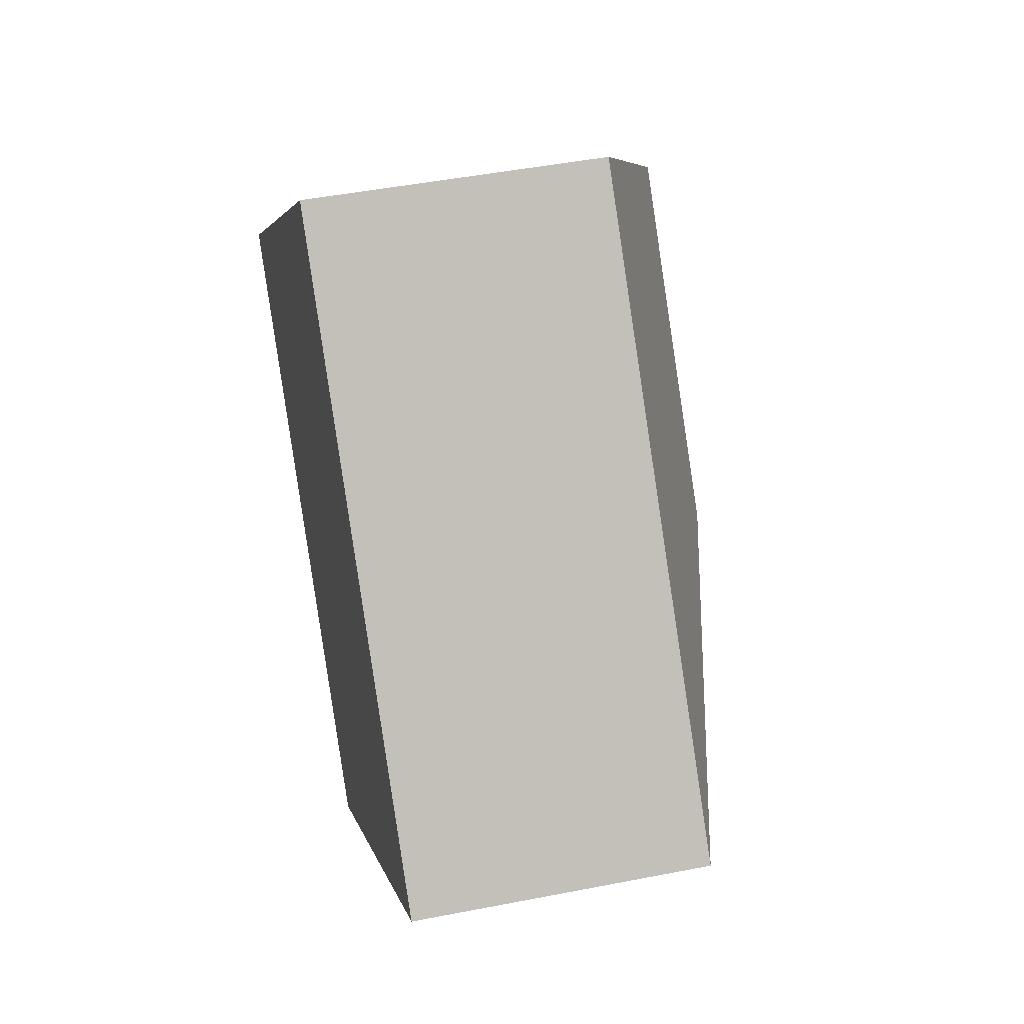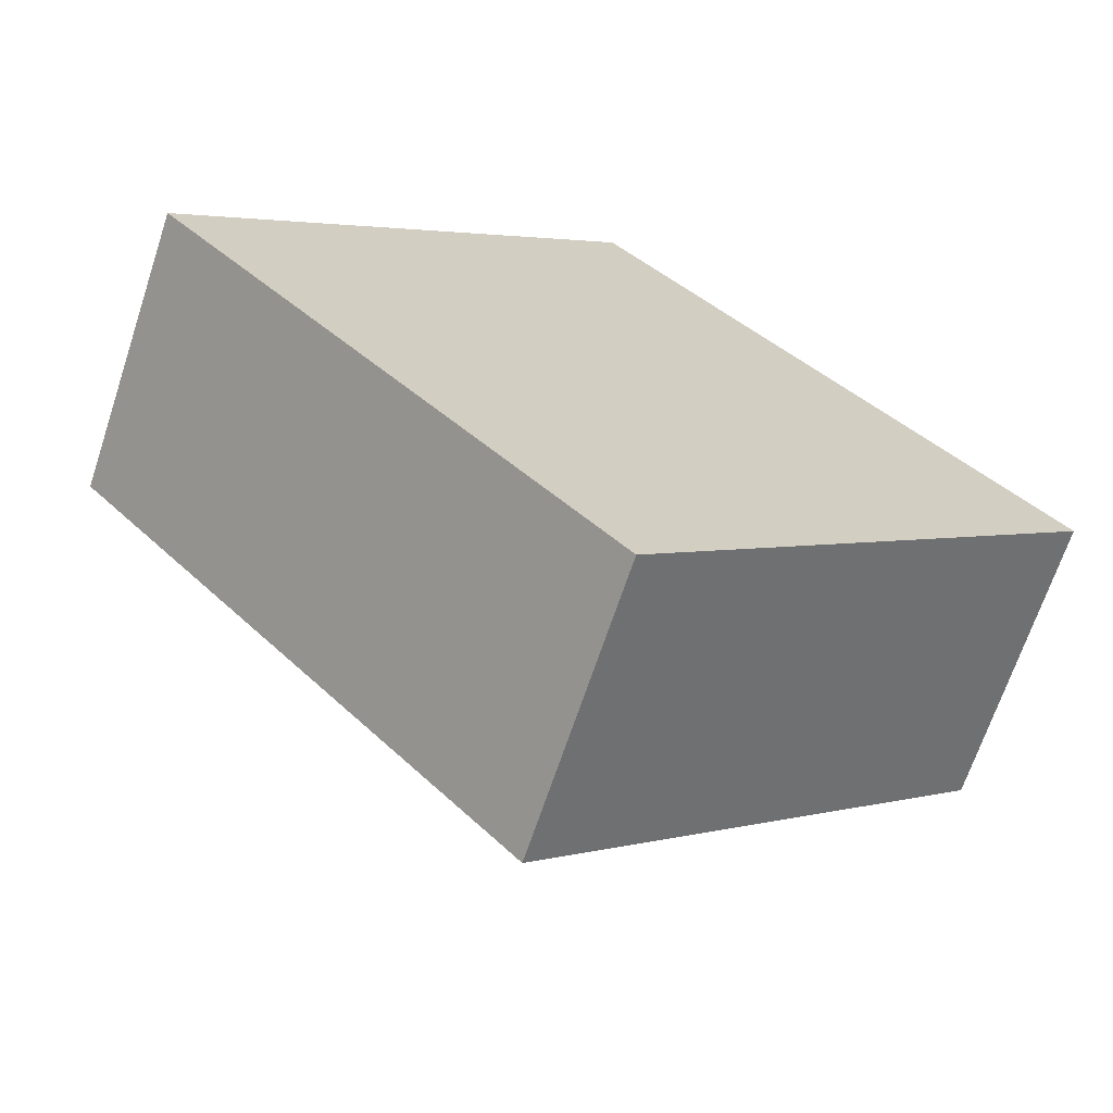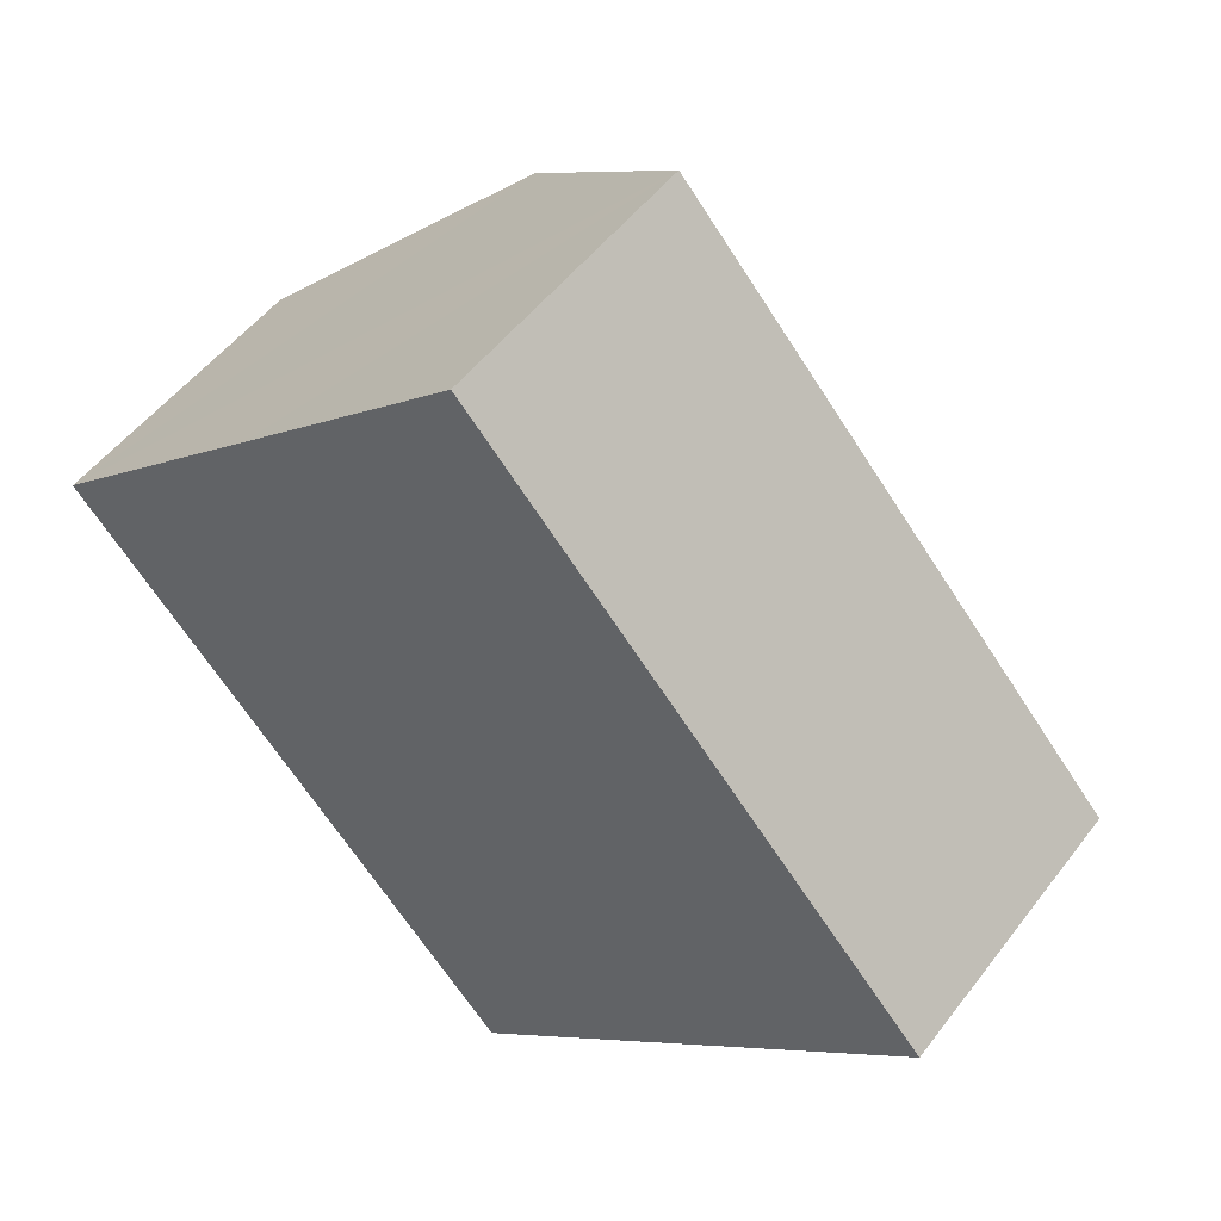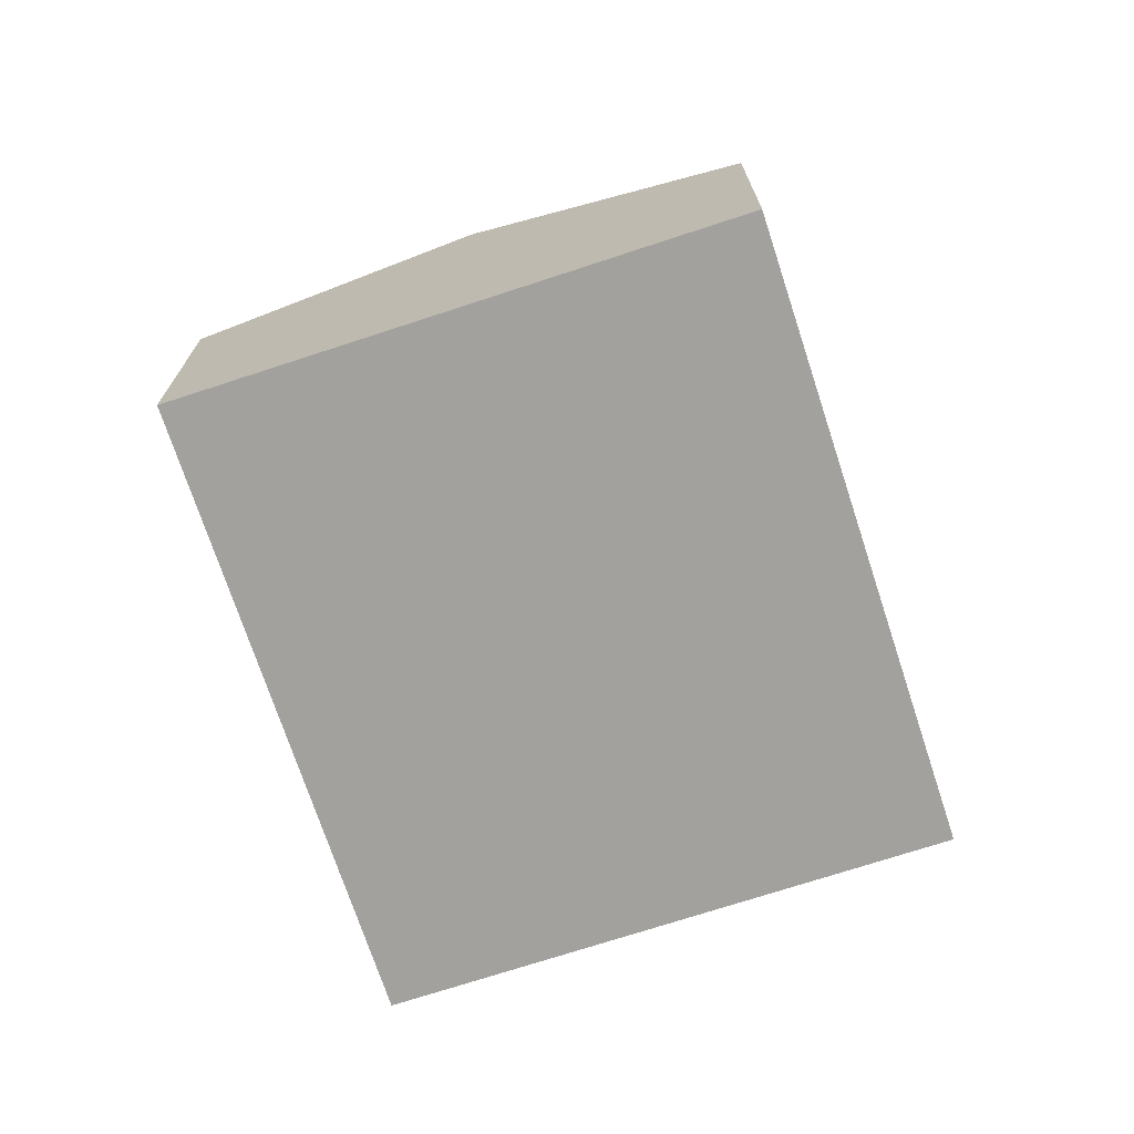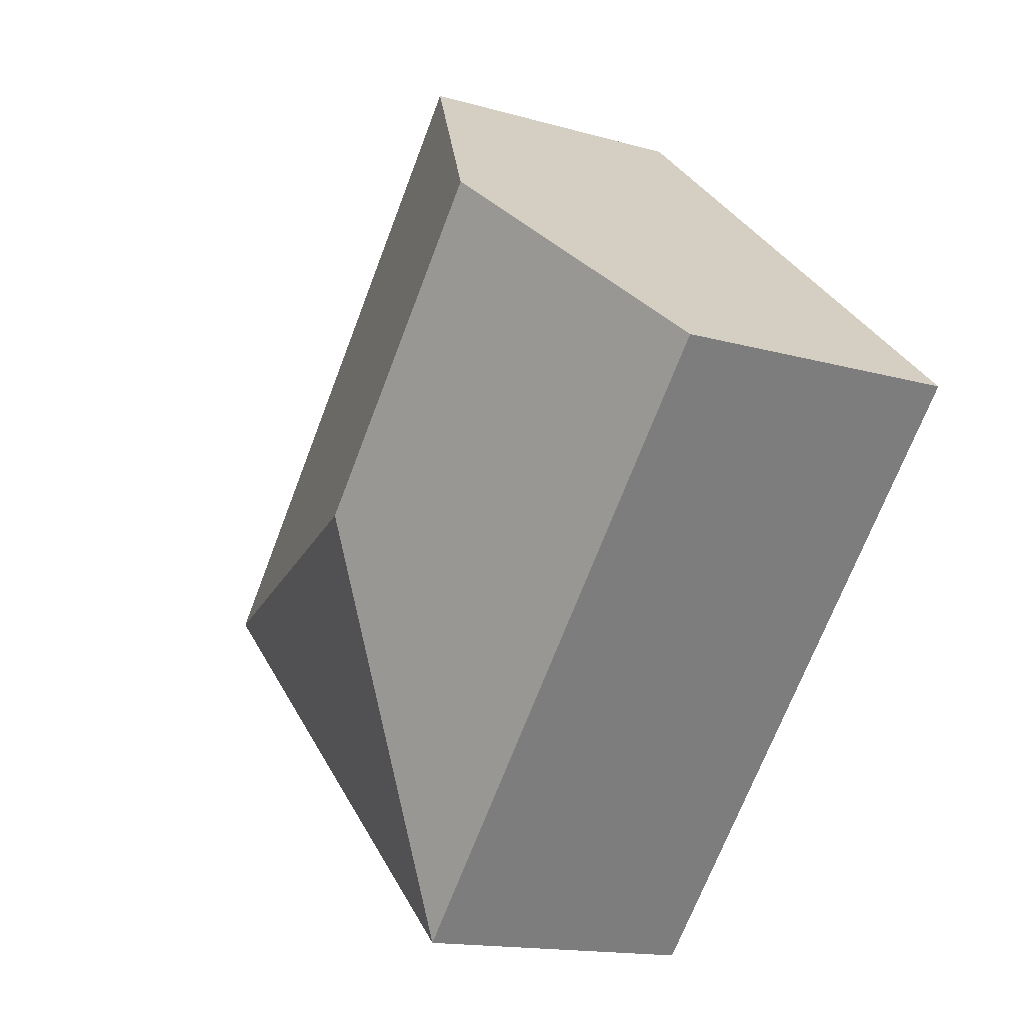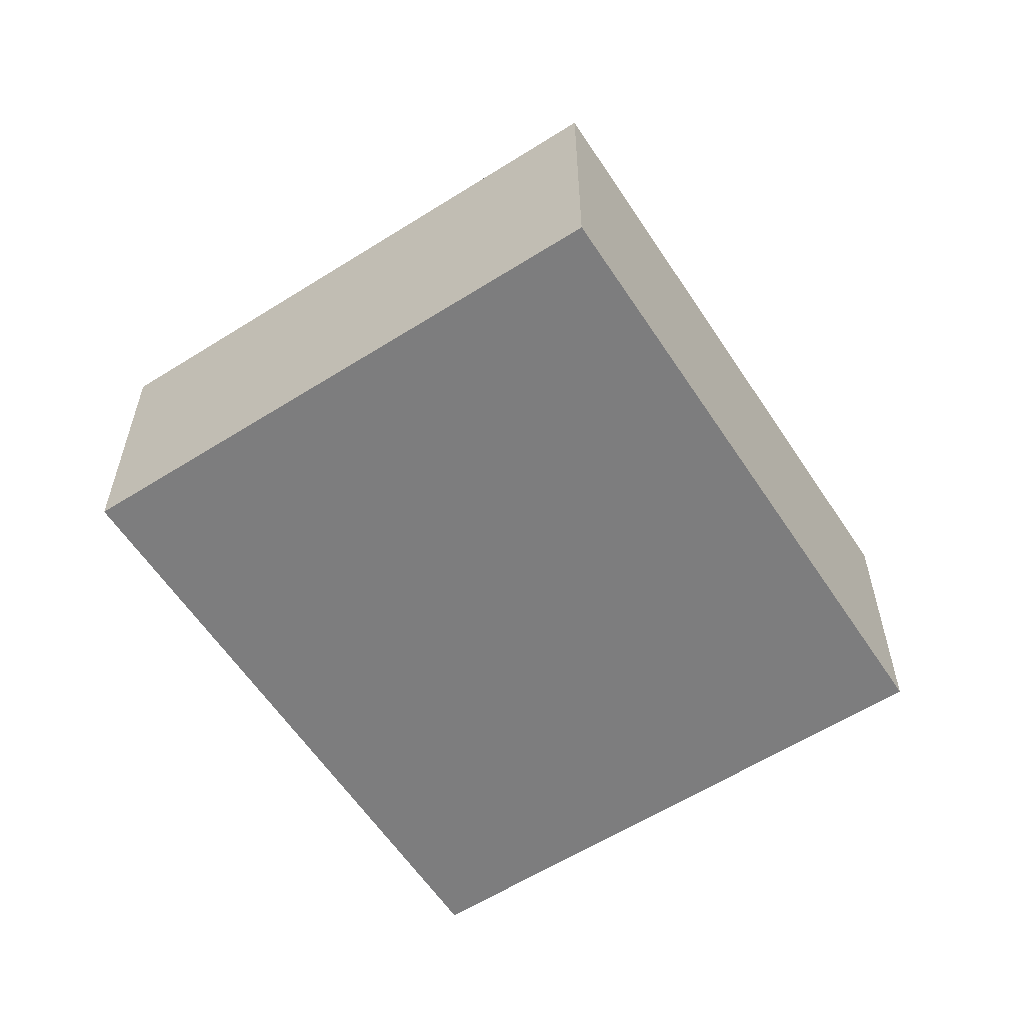
<metadata>
{"format":"obj","ext":"obj","renderer":"f3d","projection":"perspective","resolution":1024,"background":"white","views":[{"elev":46.1,"azim":77.3,"up":"+Z"},{"elev":-67.7,"azim":-18.3,"up":"+Z"},{"elev":51.0,"azim":35.9,"up":"+Z"},{"elev":-72.1,"azim":-23.8,"up":"+Y"},{"elev":-14.9,"azim":-121.7,"up":"+Z"},{"elev":-59.2,"azim":171.1,"up":"+Y"}]}
</metadata>
<code>
v  3.643 3.036 -0.577
v  6.925 2.225 -0.752
v  3.468 2.225 -3.859
v  3.457 2.225 3.107
v  1.729 3.036 1.553
v  0 2.225 1.362e-16
v  3.468 2.363e-16 -3.859
v  0 0 0
v  1.729 -9.509e-17 1.553
v  3.457 -1.902e-16 3.107
v  6.925 4.605e-17 -0.752
g defaultobject
f 1 2 3
f 1 4 2
f 4 1 5
f 5 3 6
f 3 5 1
f 7 6 3
f 6 7 8
f 8 5 6
f 5 8 4
f 4 8 9
f 4 9 10
f 10 2 4
f 2 10 11
f 11 3 2
f 3 11 7
f 11 8 7
f 8 11 9
f 9 11 10

</code>
